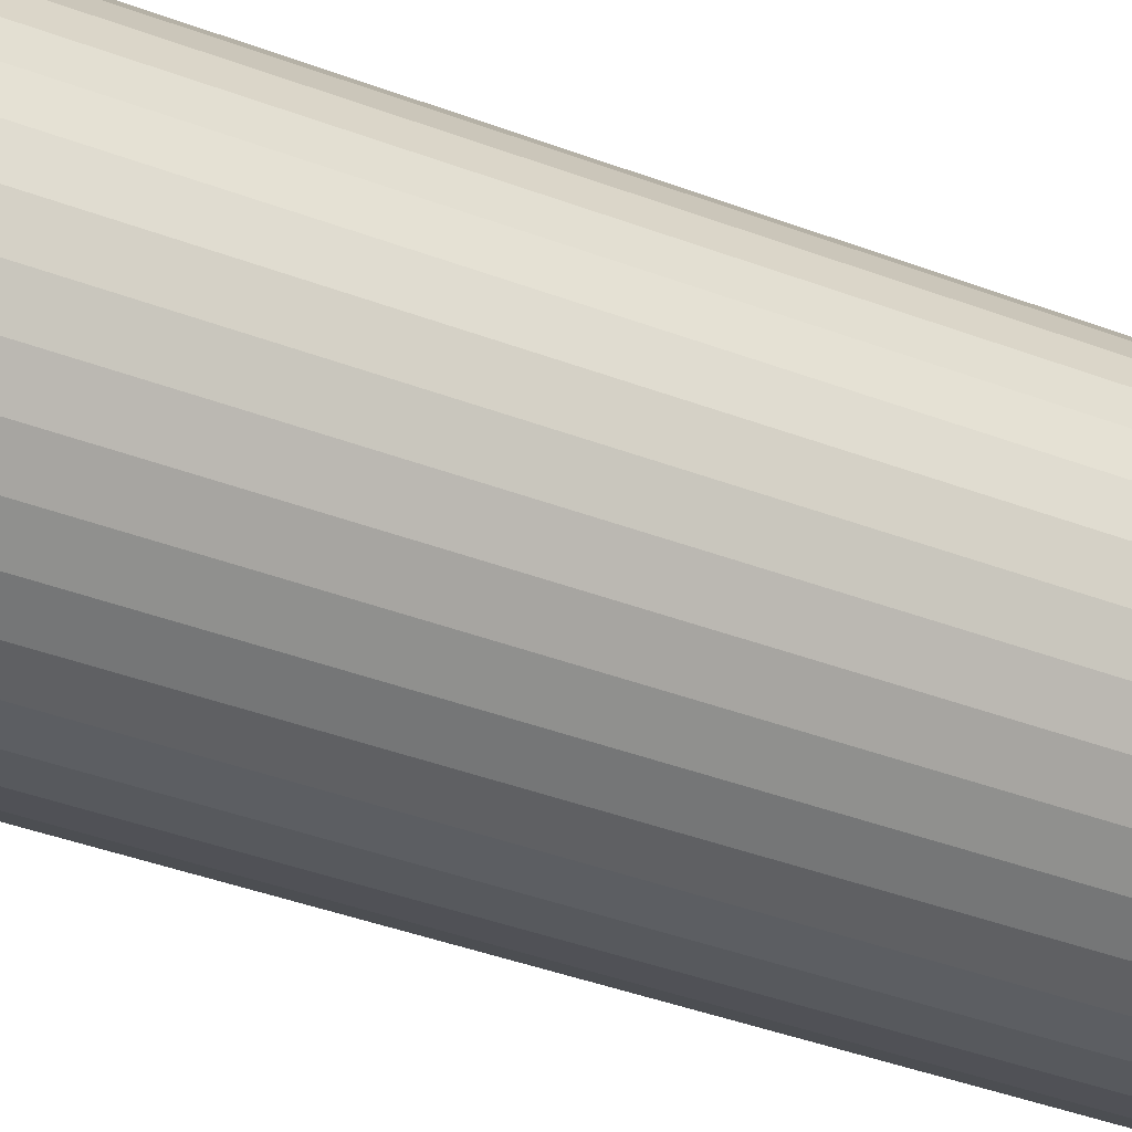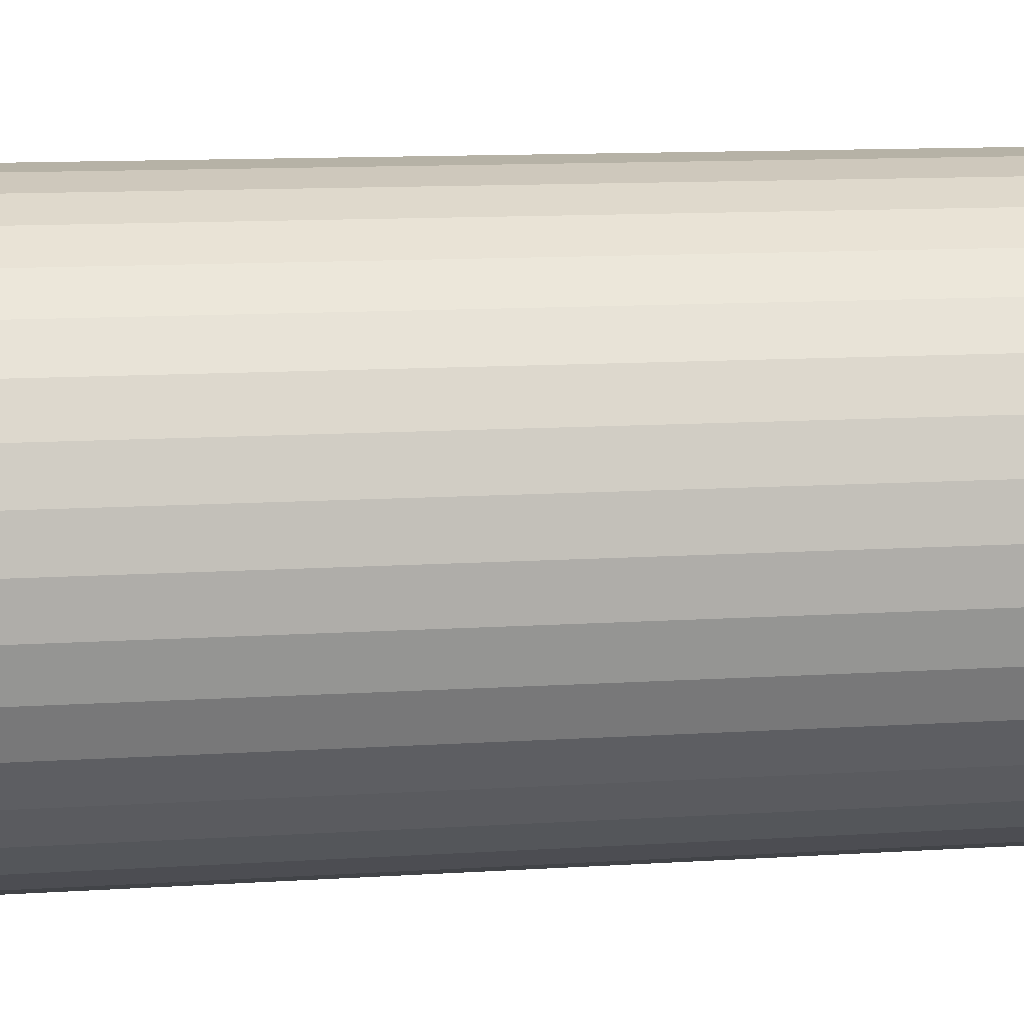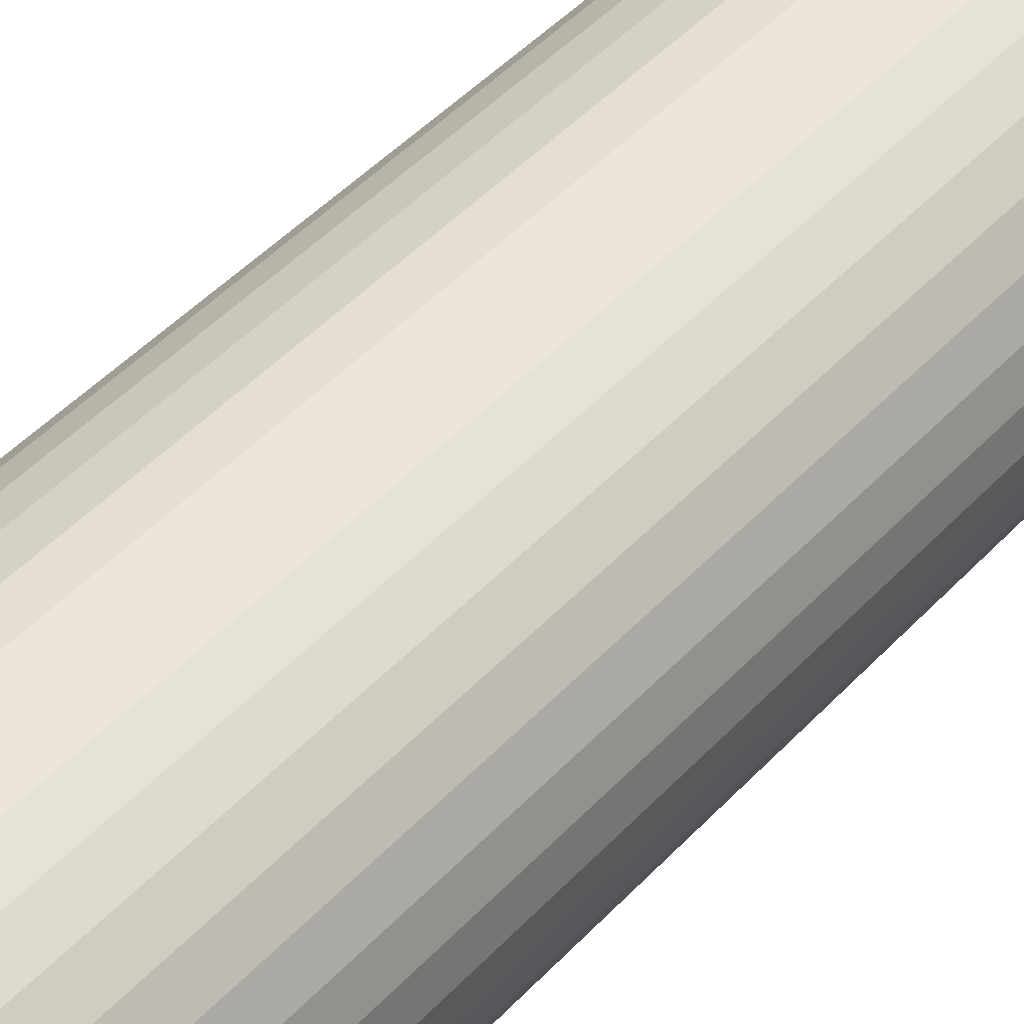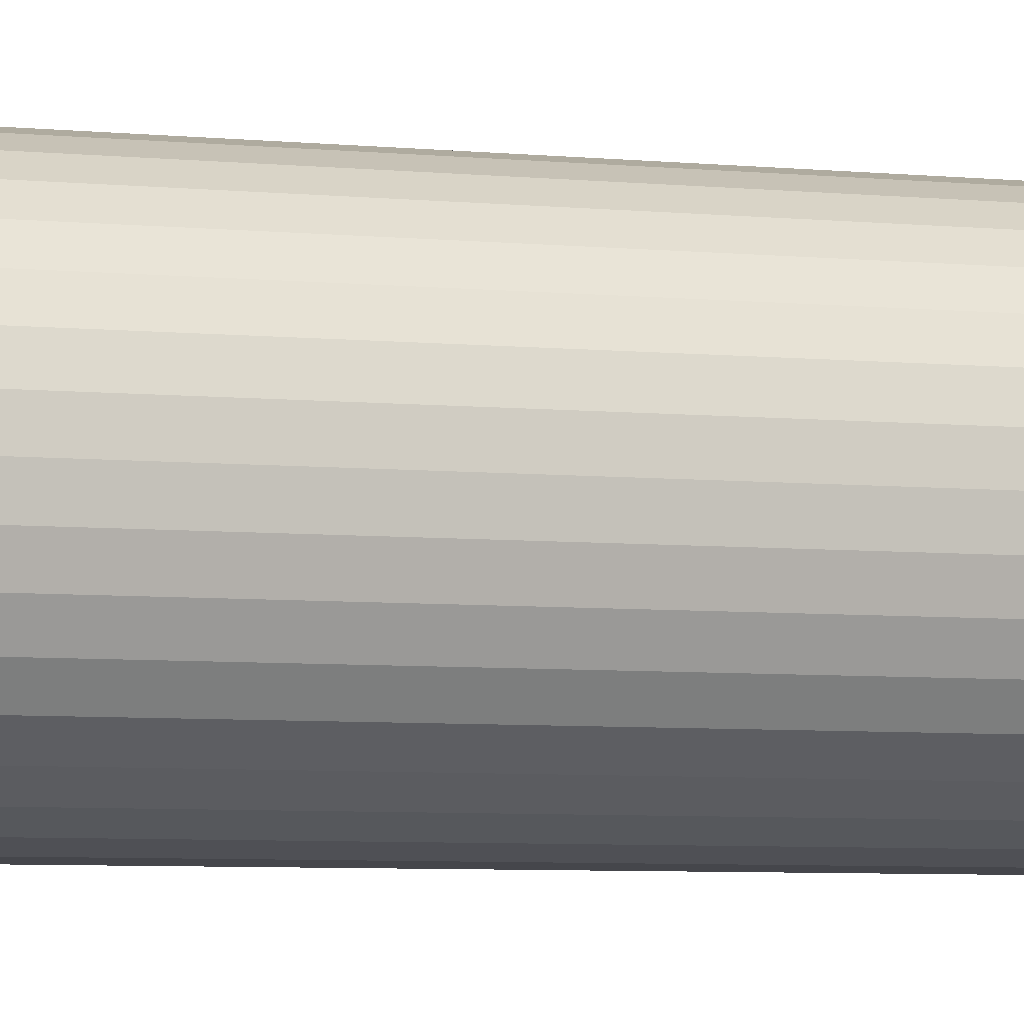
<metadata>
{"format":"obj","ext":"obj","renderer":"f3d","projection":"perspective","resolution":1024,"background":"white","views":[{"elev":-34.0,"azim":61.7,"up":"+Y"},{"elev":7.2,"azim":75.8,"up":"+Y"},{"elev":41.7,"azim":-142.4,"up":"+Y"},{"elev":-5.5,"azim":71.8,"up":"+Y"}]}
</metadata>
<code>
v 393.3 570.1 -334.8
v 393 569.9 -335
v 392.9 570.4 -334.5
v 395.9 568.8 -334.5
v 395.5 568.4 -335
v 395.3 568.9 -335
v 393.6 570.4 -334.5
v 393.5 569.9 -335
v 393.2 570.6 -334.2
v 392.8 570.9 -334
v 393.7 570.9 -334
v 396.2 568.1 -334.5
v 396.3 569 -334
v 396.7 569.4 -333.5
v 397 568.8 -333.5
v 392.5 570.5 -334.2
v 392.2 570.2 -334.5
v 392 570.7 -334
v 396.6 568.2 -334
v 391.7 570.3 -334.2
v 391.3 570.3 -334
v 391.5 569.9 -334.5
v 391.1 569.8 -334.2
v 395.5 569.4 -334.5
v 394.9 569.2 -335
v 391 569.4 -334.5
v 390.6 569.7 -334
v 390.6 569.2 -334.2
v 390.1 569 -334
v 390.6 568.8 -334.5
v 395.9 569.7 -334
v 396.3 570 -333.5
v 390.2 568.5 -334.2
v 389.8 568.2 -334
v 395.8 570.5 -333.5
v 390.3 568.1 -334.5
v 390.5 567.7 -334.8
v 390.8 567.9 -335
v 390.7 567.4 -335
v 394.9 569.9 -334.5
v 390.3 567.8 -334.5
v 389.2 567.4 -333.5
v 394.5 569.6 -335
v 389.5 567.8 -333.8
v 389.3 568.1 -333.5
v 395.2 570.3 -334
v 395.2 570.9 -333.5
v 394.3 570.2 -334.5
v 394 569.8 -335
v 394.5 570.7 -334
v 394.6 571.1 -333.5
v 393.9 571.3 -333.5
v 393.2 571.4 -333.5
v 392.5 569.8 -335
v 392.5 571.3 -333.5
v 392 569.6 -335
v 391.9 571.1 -333.5
v 391.2 570.9 -333.5
v 391.6 569.2 -335
v 390.7 570.5 -333.5
v 391.2 568.9 -335
v 390.2 570 -333.5
v 389.8 569.4 -333.5
v 391 568.4 -335
v 389.5 568.8 -333.5
v 396 567.7 -334.8
v 395.7 567.4 -335
v 395.7 567.9 -335
v 396.2 567.8 -334.5
v 397.2 567.4 -333.5
v 397 567.8 -333.8
v 397.2 568.1 -333.5
v 396.3 568.5 -334.2
v 395.9 569.2 -334.2
v 395.4 569.8 -334.2
v 394.8 570.3 -334.2
v 394 570.5 -334.2
v 393.3 570.1 -305.2
v 393 569.9 -305
v 393.5 569.9 -305
v 390.6 568.8 -305.5
v 391 568.4 -305
v 391.2 568.9 -305
v 393.6 570.4 -305.5
v 392.9 570.4 -305.5
v 393.2 570.6 -305.8
v 392.8 570.9 -306
v 393.7 570.9 -306
v 390.3 568.1 -305.5
v 390.1 569 -306
v 389.8 569.4 -306.5
v 389.5 568.8 -306.5
v 394 570.5 -305.8
v 394.3 570.2 -305.5
v 394.5 570.7 -306
v 389.8 568.2 -306
v 394.8 570.3 -305.8
v 395.2 570.3 -306
v 394.9 569.9 -305.5
v 391 569.4 -305.5
v 391.6 569.2 -305
v 395.4 569.8 -305.8
v 395.5 569.4 -305.5
v 395.9 569.7 -306
v 395.9 569.2 -305.8
v 396.3 569 -306
v 395.9 568.8 -305.5
v 390.6 569.7 -306
v 390.2 570 -306.5
v 390.7 570.5 -306.5
v 396.3 568.5 -305.8
v 396.6 568.2 -306
v 396.2 568.1 -305.5
v 396 567.7 -305.2
v 395.7 567.9 -305
v 395.7 567.4 -305
v 391.5 569.9 -305.5
v 392 569.6 -305
v 396.2 567.8 -305.5
v 397.2 567.4 -306.5
v 397 567.8 -306.2
v 397.2 568.1 -306.5
v 391.3 570.3 -306
v 391.2 570.9 -306.5
v 392.2 570.2 -305.5
v 392.5 569.8 -305
v 392 570.7 -306
v 391.9 571.1 -306.5
v 392.5 571.3 -306.5
v 393.2 571.4 -306.5
v 394 569.8 -305
v 393.9 571.3 -306.5
v 394.5 569.6 -305
v 394.6 571.1 -306.5
v 395.2 570.9 -306.5
v 394.9 569.2 -305
v 395.8 570.5 -306.5
v 395.3 568.9 -305
v 396.3 570 -306.5
v 396.7 569.4 -306.5
v 395.5 568.4 -305
v 397 568.8 -306.5
v 390.5 567.7 -305.2
v 390.7 567.4 -305
v 390.8 567.9 -305
v 390.3 567.8 -305.5
v 389.2 567.4 -306.5
v 389.5 567.8 -306.2
v 389.3 568.1 -306.5
v 390.2 568.5 -305.8
v 390.6 569.2 -305.8
v 391.1 569.8 -305.8
v 391.7 570.3 -305.8
v 392.5 570.5 -305.8
v 397.2 566.7 -306.5
v 397.2 566.7 -333.5
v 397 566 -306.5
v 397 566 -333.5
v 396.7 565.4 -306.5
v 396.7 565.4 -333.5
v 396.3 564.8 -306.5
v 396.3 564.8 -333.5
v 395.8 564.3 -306.5
v 395.8 564.3 -333.5
v 395.2 563.9 -306.5
v 395.2 563.9 -333.5
v 394.6 563.6 -306.5
v 394.6 563.6 -333.5
v 393.9 563.5 -306.5
v 393.9 563.5 -333.5
v 393.2 563.4 -306.5
v 393.2 563.4 -333.5
v 392.5 563.5 -306.5
v 392.5 563.5 -333.5
v 391.9 563.6 -306.5
v 391.9 563.6 -333.5
v 391.2 563.9 -306.5
v 391.2 563.9 -333.5
v 390.7 564.3 -306.5
v 390.7 564.3 -333.5
v 390.2 564.8 -306.5
v 390.2 564.8 -333.5
v 389.8 565.4 -306.5
v 389.8 565.4 -333.5
v 389.5 566 -306.5
v 389.5 566 -333.5
v 389.3 566.7 -306.5
v 389.3 566.7 -333.5
v 394.5 565.2 -305
v 393.5 564.9 -305
v 394 565 -305
v 394.9 565.5 -305
v 391.6 565.5 -305
v 392 565.2 -305
v 392.5 565 -305
v 393 564.9 -305
v 395.3 565.9 -305
v 391.2 565.9 -305
v 395.5 566.4 -305
v 391 566.4 -305
v 395.7 566.9 -305
v 390.8 566.9 -305
v 394 565 -335
v 394.5 565.2 -335
v 395.5 566.4 -335
v 395.3 565.9 -335
v 394.9 565.5 -335
v 391 566.4 -335
v 391.2 565.9 -335
v 390.8 566.9 -335
v 391.6 565.5 -335
v 392 565.2 -335
v 392.5 565 -335
v 393 564.9 -335
v 393.5 564.9 -335
v 395.7 566.9 -335
v 394 564.2 -305.8
v 394.5 564.1 -306
v 394.3 564.6 -305.5
v 393.2 564.6 -305.2
v 395.9 566 -305.5
v 392.9 564.4 -305.5
v 393.6 564.4 -305.5
v 393.2 564.1 -305.8
v 393.7 563.9 -306
v 392.8 563.9 -306
v 396.2 566.7 -305.5
v 396.3 565.8 -306
v 392.5 564.2 -305.8
v 392.2 564.6 -305.5
v 392 564.1 -306
v 396.6 566.6 -306
v 391.7 564.5 -305.8
v 391.3 564.5 -306
v 391.5 564.9 -305.5
v 395.5 565.4 -305.5
v 391.1 565 -305.8
v 391 565.4 -305.5
v 390.6 565.1 -306
v 390.6 565.5 -305.8
v 390.6 566 -305.5
v 390.1 565.8 -306
v 395.9 565.1 -306
v 390.2 566.2 -305.8
v 390.3 566.7 -305.5
v 389.8 566.6 -306
v 390.5 567.1 -305.2
v 394.9 564.9 -305.5
v 390.3 567 -305.5
v 389.5 566.9 -306.2
v 395.2 564.5 -306
v 396 567.1 -305.2
v 396.2 567 -305.5
v 397 566.9 -306.2
v 396.3 566.2 -305.8
v 395.9 565.5 -305.8
v 395.4 565 -305.8
v 394.8 564.5 -305.8
v 393.3 564.6 -334.8
v 390.6 566 -334.5
v 393.6 564.4 -334.5
v 392.9 564.4 -334.5
v 393.2 564.1 -334.2
v 392.8 563.9 -334
v 393.7 563.9 -334
v 390.3 566.7 -334.5
v 390.1 565.8 -334
v 394 564.2 -334.2
v 394.3 564.6 -334.5
v 394.5 564.1 -334
v 389.8 566.6 -334
v 394.8 564.5 -334.2
v 395.2 564.5 -334
v 394.9 564.9 -334.5
v 391 565.4 -334.5
v 395.4 565 -334.2
v 395.5 565.4 -334.5
v 395.9 565.1 -334
v 395.9 565.5 -334.2
v 395.9 566 -334.5
v 396.3 565.8 -334
v 390.6 565.1 -334
v 396.3 566.2 -334.2
v 396.2 566.7 -334.5
v 396.6 566.6 -334
v 396 567.1 -334.8
v 391.5 564.9 -334.5
v 396.2 567 -334.5
v 397 566.9 -333.8
v 391.3 564.5 -334
v 392.2 564.6 -334.5
v 392 564.1 -334
v 390.5 567.1 -334.8
v 390.3 567 -334.5
v 389.5 566.9 -333.8
v 390.2 566.2 -334.2
v 390.6 565.5 -334.2
v 391.1 565 -334.2
v 391.7 564.5 -334.2
v 392.5 564.2 -334.2
f 1 2 3
f 4 5 6
f 1 7 8
f 9 10 11
f 9 11 7
f 9 3 10
f 4 12 5
f 9 1 3
f 9 7 1
f 13 14 15
f 16 3 17
f 16 18 10
f 16 10 3
f 13 15 19
f 16 17 18
f 20 21 18
f 20 22 21
f 20 17 22
f 20 18 17
f 23 21 22
f 24 6 25
f 23 26 27
f 23 27 21
f 23 22 26
f 24 4 6
f 28 29 27
f 28 27 26
f 28 26 30
f 28 30 29
f 31 32 14
f 33 34 29
f 31 35 32
f 33 29 30
f 33 30 36
f 33 36 34
f 37 36 38
f 37 38 39
f 31 14 13
f 40 24 25
f 41 39 42
f 40 25 43
f 41 36 37
f 41 37 39
f 41 34 36
f 44 42 45
f 44 45 34
f 46 47 35
f 44 41 42
f 44 34 41
f 46 35 31
f 48 43 49
f 48 40 43
f 50 51 47
f 50 52 51
f 50 47 46
f 7 49 8
f 7 48 49
f 11 53 52
f 11 52 50
f 3 2 54
f 10 55 53
f 10 53 11
f 17 54 56
f 17 3 54
f 18 57 55
f 18 58 57
f 18 55 10
f 22 56 59
f 22 17 56
f 21 58 18
f 21 60 58
f 26 59 61
f 26 22 59
f 27 60 21
f 27 62 60
f 27 63 62
f 30 61 64
f 30 26 61
f 29 63 27
f 29 65 63
f 36 64 38
f 36 30 64
f 34 65 29
f 34 45 65
f 66 67 68
f 66 68 12
f 69 70 67
f 69 67 66
f 69 66 12
f 69 12 19
f 71 72 70
f 71 70 69
f 71 69 19
f 71 19 72
f 73 12 4
f 73 13 19
f 73 19 12
f 73 4 13
f 74 4 24
f 74 31 13
f 74 24 31
f 74 13 4
f 12 68 5
f 75 46 31
f 75 31 24
f 75 24 40
f 75 40 46
f 76 48 50
f 76 50 46
f 76 46 40
f 76 40 48
f 19 15 72
f 77 48 7
f 77 50 48
f 77 7 11
f 77 11 50
f 1 8 2
f 78 79 80
f 81 82 83
f 78 80 84
f 78 85 79
f 86 87 85
f 86 88 87
f 81 89 82
f 86 84 88
f 86 78 84
f 90 91 92
f 86 85 78
f 93 84 94
f 93 95 88
f 90 92 96
f 93 88 84
f 93 94 95
f 97 98 95
f 97 99 98
f 97 94 99
f 97 95 94
f 100 83 101
f 102 98 99
f 102 103 104
f 102 104 98
f 100 81 83
f 102 99 103
f 105 106 104
f 105 104 103
f 105 103 107
f 108 109 91
f 105 107 106
f 108 110 109
f 111 112 106
f 111 106 107
f 111 107 113
f 111 113 112
f 114 113 115
f 108 91 90
f 114 115 116
f 117 100 101
f 117 101 118
f 119 116 120
f 119 113 114
f 119 114 116
f 119 112 113
f 121 120 122
f 123 124 110
f 121 122 112
f 121 119 120
f 121 112 119
f 123 110 108
f 125 118 126
f 125 117 118
f 127 128 124
f 127 129 128
f 127 124 123
f 85 126 79
f 85 125 126
f 87 130 129
f 87 129 127
f 84 80 131
f 88 132 130
f 88 130 87
f 94 131 133
f 94 84 131
f 95 134 132
f 95 135 134
f 95 132 88
f 99 133 136
f 99 94 133
f 98 135 95
f 98 137 135
f 103 136 138
f 103 99 136
f 104 137 98
f 104 139 137
f 104 140 139
f 107 138 141
f 107 103 138
f 106 140 104
f 106 142 140
f 113 141 115
f 113 107 141
f 112 142 106
f 112 122 142
f 143 144 145
f 143 145 89
f 146 147 144
f 146 144 143
f 146 143 89
f 146 89 96
f 148 149 147
f 148 147 146
f 148 146 96
f 148 96 149
f 150 89 81
f 150 90 96
f 150 96 89
f 150 81 90
f 151 81 100
f 151 108 90
f 151 100 108
f 89 145 82
f 151 90 81
f 152 123 108
f 152 108 100
f 152 100 117
f 152 117 123
f 153 125 127
f 153 127 123
f 153 123 117
f 96 92 149
f 153 117 125
f 154 125 85
f 154 127 125
f 154 85 87
f 154 87 127
f 42 147 149
f 45 149 92
f 45 42 149
f 65 92 91
f 65 45 92
f 63 91 109
f 63 65 91
f 62 109 110
f 62 63 109
f 60 110 124
f 60 62 110
f 58 124 128
f 58 60 124
f 57 128 129
f 57 58 128
f 55 129 130
f 55 57 129
f 53 130 132
f 53 55 130
f 52 132 134
f 52 53 132
f 51 134 135
f 51 52 134
f 47 135 137
f 47 51 135
f 35 137 139
f 35 47 137
f 32 139 140
f 32 35 139
f 14 32 140
f 14 140 142
f 15 14 142
f 15 142 122
f 72 15 122
f 72 122 120
f 70 72 120
f 70 120 155
f 156 155 157
f 156 70 155
f 158 157 159
f 158 156 157
f 160 159 161
f 160 158 159
f 162 161 163
f 162 160 161
f 164 163 165
f 164 162 163
f 166 165 167
f 166 164 165
f 168 167 169
f 168 166 167
f 170 169 171
f 170 168 169
f 172 171 173
f 172 170 171
f 174 173 175
f 174 172 173
f 176 175 177
f 176 174 175
f 178 177 179
f 178 176 177
f 180 179 181
f 180 178 179
f 182 181 183
f 182 180 181
f 184 182 183
f 184 183 185
f 186 184 185
f 186 185 187
f 188 186 187
f 188 187 147
f 42 188 147
f 136 141 138
f 136 133 131
f 136 131 80
f 136 80 79
f 136 118 101
f 136 101 83
f 136 83 82
f 136 79 118
f 136 82 141
f 189 190 191
f 192 193 194
f 192 194 195
f 192 195 196
f 192 196 190
f 192 190 189
f 197 198 193
f 197 193 192
f 199 200 198
f 199 198 197
f 201 202 200
f 201 200 199
f 79 126 118
f 116 144 202
f 116 202 201
f 115 145 144
f 115 144 116
f 141 82 145
f 141 145 115
f 203 43 204
f 49 43 203
f 68 6 5
f 205 6 68
f 206 25 205
f 207 25 206
f 204 25 207
f 205 25 6
f 43 25 204
f 208 61 209
f 210 61 208
f 39 61 210
f 38 61 39
f 64 61 38
f 209 59 211
f 61 59 209
f 211 56 212
f 59 56 211
f 213 54 214
f 212 54 213
f 56 54 212
f 54 2 214
f 214 8 215
f 2 8 214
f 216 68 67
f 205 68 216
f 215 49 203
f 8 49 215
f 217 218 219
f 220 190 196
f 221 199 197
f 220 196 222
f 220 223 190
f 224 225 223
f 224 222 226
f 224 220 222
f 221 227 199
f 224 223 220
f 228 159 157
f 224 226 225
f 229 222 230
f 229 231 226
f 229 226 222
f 228 157 232
f 229 230 231
f 233 234 231
f 233 235 234
f 233 230 235
f 233 231 230
f 236 197 192
f 237 234 235
f 237 238 239
f 237 239 234
f 237 235 238
f 240 238 241
f 236 221 197
f 240 242 239
f 240 239 238
f 240 241 242
f 243 161 159
f 244 245 246
f 243 163 161
f 244 242 241
f 244 246 242
f 244 241 245
f 247 202 144
f 243 159 228
f 248 236 192
f 247 245 202
f 248 192 189
f 249 246 245
f 249 144 147
f 249 247 144
f 249 245 247
f 250 147 187
f 251 165 163
f 250 187 246
f 250 246 249
f 251 163 243
f 250 249 147
f 219 189 191
f 219 248 189
f 218 167 165
f 218 169 167
f 218 165 251
f 223 191 190
f 223 219 191
f 225 171 169
f 225 169 218
f 222 196 195
f 226 171 225
f 226 173 171
f 230 195 194
f 230 222 195
f 231 175 173
f 231 177 175
f 231 173 226
f 235 194 193
f 235 230 194
f 234 177 231
f 234 179 177
f 238 193 198
f 238 235 193
f 239 179 234
f 239 181 179
f 239 183 181
f 241 198 200
f 241 238 198
f 242 183 239
f 242 185 183
f 245 200 202
f 245 241 200
f 246 185 242
f 246 187 185
f 252 116 201
f 252 201 227
f 253 120 116
f 253 227 232
f 253 252 227
f 253 116 252
f 254 155 120
f 254 120 253
f 254 253 232
f 254 232 155
f 255 232 227
f 255 227 221
f 255 228 232
f 255 221 228
f 256 243 228
f 256 221 236
f 256 236 243
f 256 228 221
f 227 201 199
f 257 248 251
f 257 243 236
f 257 236 248
f 257 251 243
f 258 251 248
f 258 219 218
f 258 218 251
f 258 248 219
f 232 157 155
f 217 225 218
f 217 219 223
f 217 223 225
f 259 214 215
f 260 208 209
f 259 215 261
f 259 262 214
f 263 264 262
f 263 261 265
f 263 259 261
f 260 266 208
f 263 262 259
f 267 184 186
f 263 265 264
f 268 261 269
f 268 270 265
f 268 265 261
f 267 186 271
f 268 269 270
f 272 273 270
f 272 274 273
f 272 269 274
f 272 270 269
f 275 209 211
f 276 273 274
f 276 277 278
f 276 278 273
f 276 274 277
f 279 277 280
f 275 260 209
f 279 281 278
f 279 278 277
f 279 280 281
f 282 182 184
f 283 284 285
f 282 180 182
f 283 281 280
f 283 285 281
f 283 280 284
f 286 216 67
f 282 184 267
f 287 275 211
f 286 284 216
f 287 211 212
f 288 285 284
f 288 67 70
f 288 286 67
f 288 284 286
f 289 70 156
f 290 178 180
f 289 156 285
f 289 285 288
f 290 180 282
f 289 288 70
f 291 212 213
f 291 287 212
f 292 176 178
f 292 174 176
f 292 178 290
f 262 213 214
f 262 291 213
f 264 172 174
f 264 174 292
f 261 215 203
f 265 172 264
f 265 170 172
f 269 203 204
f 269 261 203
f 270 168 170
f 270 166 168
f 270 170 265
f 274 204 207
f 274 269 204
f 273 166 270
f 273 164 166
f 277 207 206
f 277 274 207
f 278 164 273
f 278 162 164
f 278 160 162
f 280 206 205
f 280 277 206
f 281 160 278
f 281 158 160
f 284 205 216
f 284 280 205
f 285 158 281
f 285 156 158
f 293 39 210
f 293 210 266
f 294 42 39
f 294 293 266
f 294 266 271
f 294 39 293
f 295 188 42
f 295 42 294
f 295 271 188
f 295 294 271
f 296 271 266
f 296 266 260
f 296 267 271
f 296 260 267
f 297 282 267
f 297 260 275
f 297 275 282
f 297 267 260
f 266 210 208
f 298 287 290
f 298 282 275
f 298 275 287
f 298 290 282
f 299 290 287
f 299 291 292
f 299 292 290
f 299 287 291
f 271 186 188
f 300 264 292
f 300 291 262
f 300 262 264
f 300 292 291

</code>
